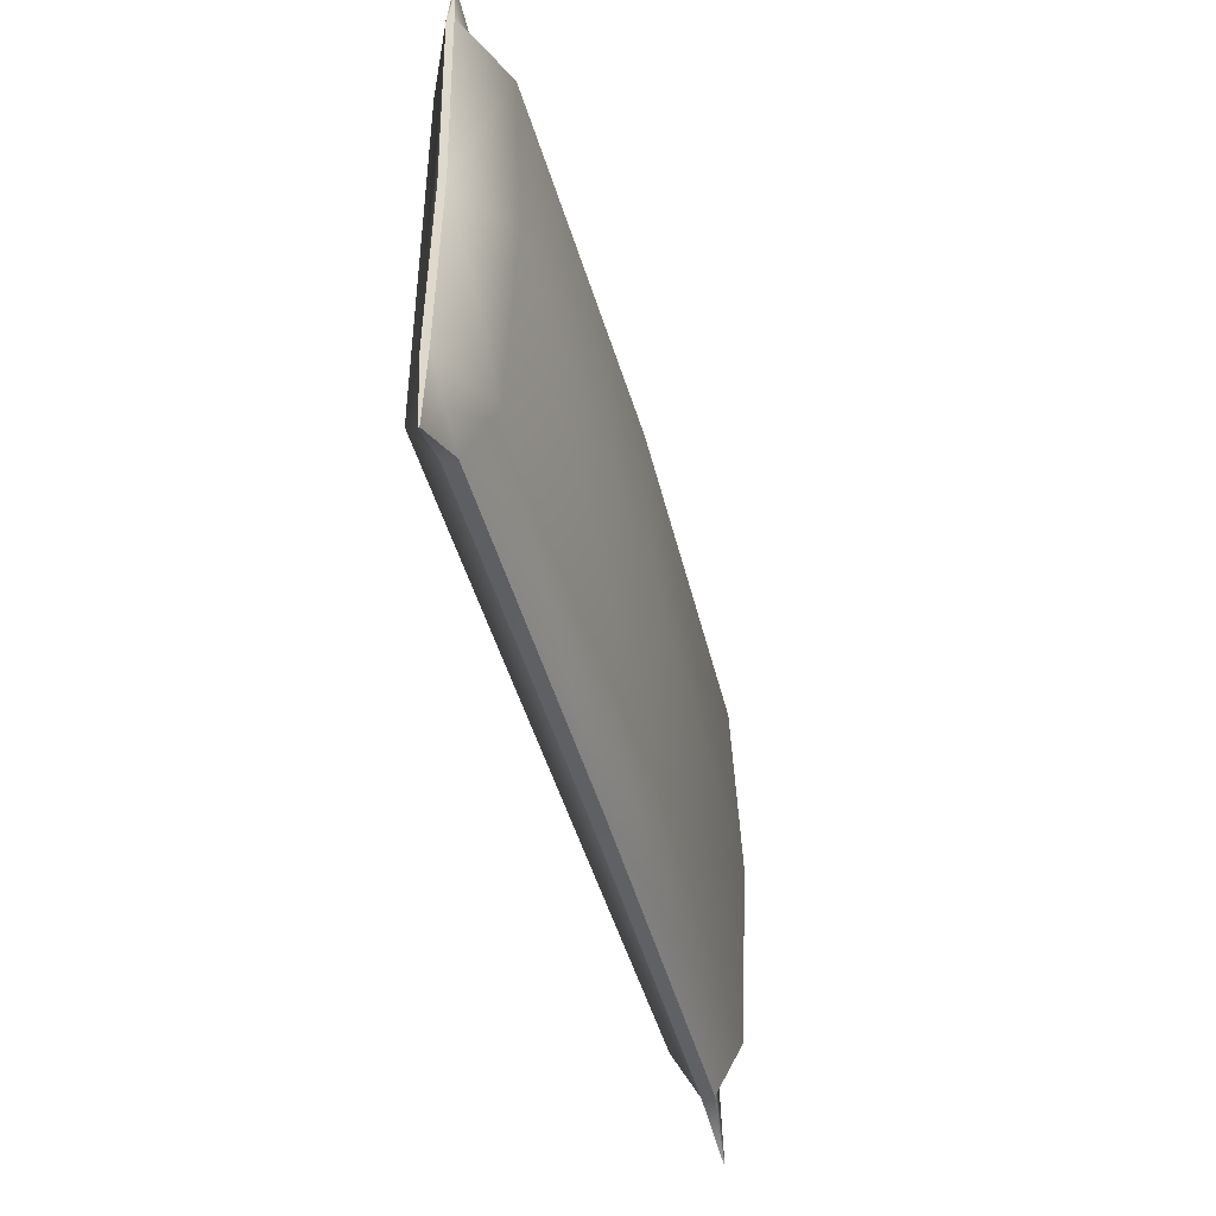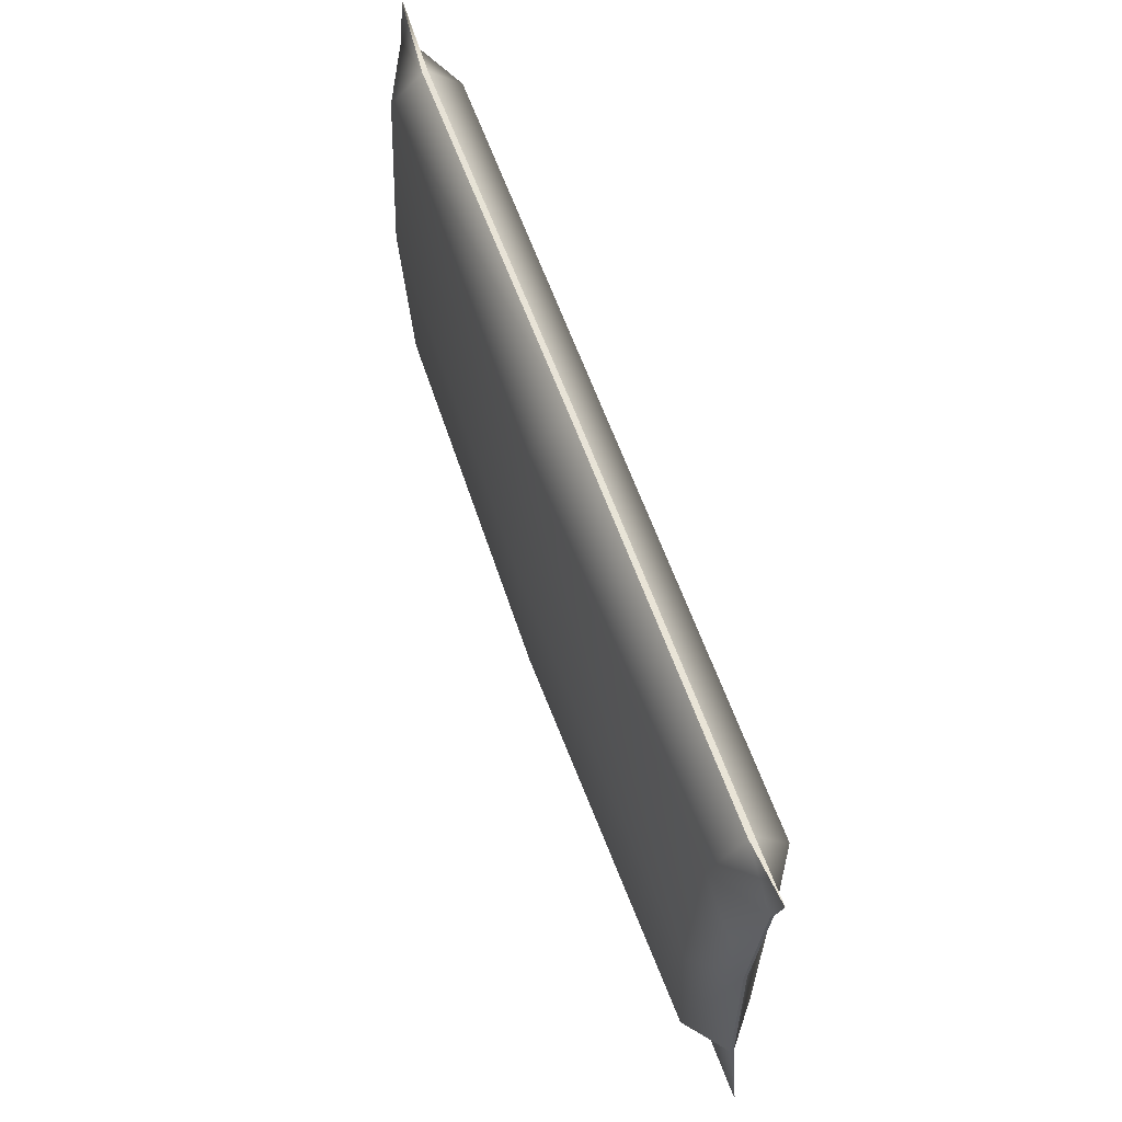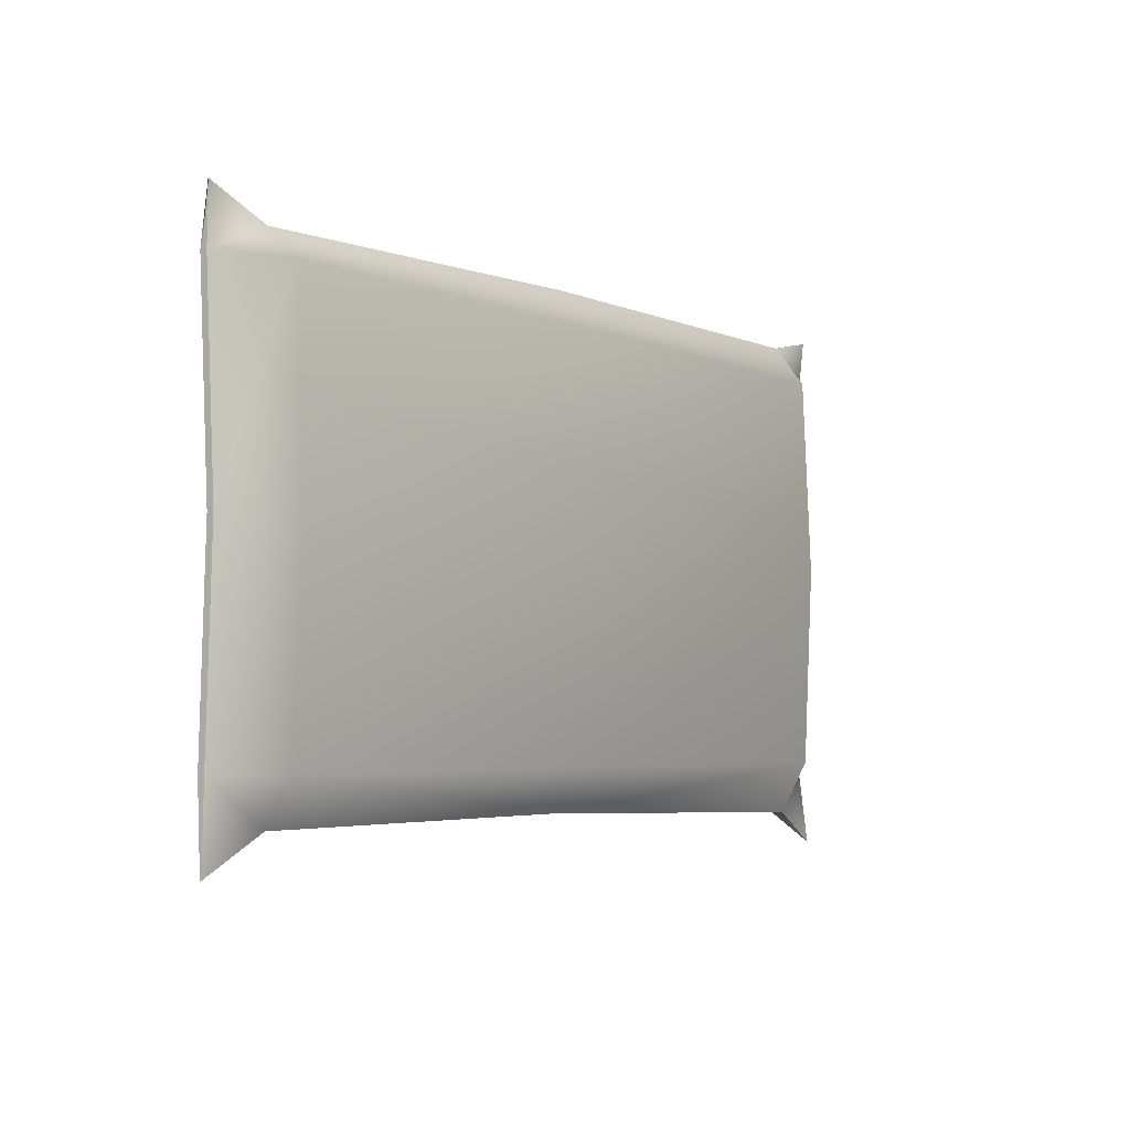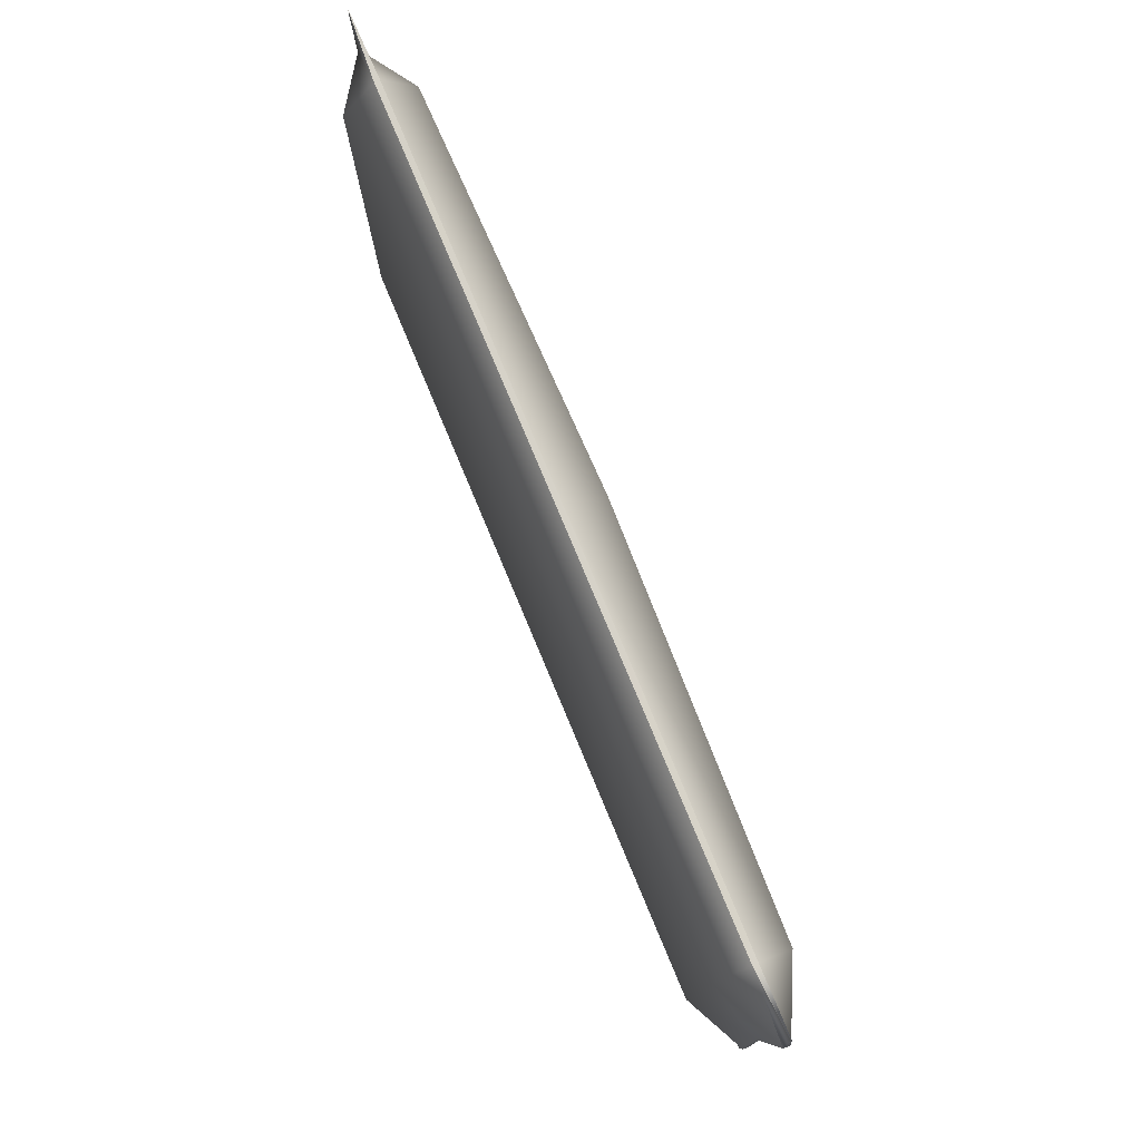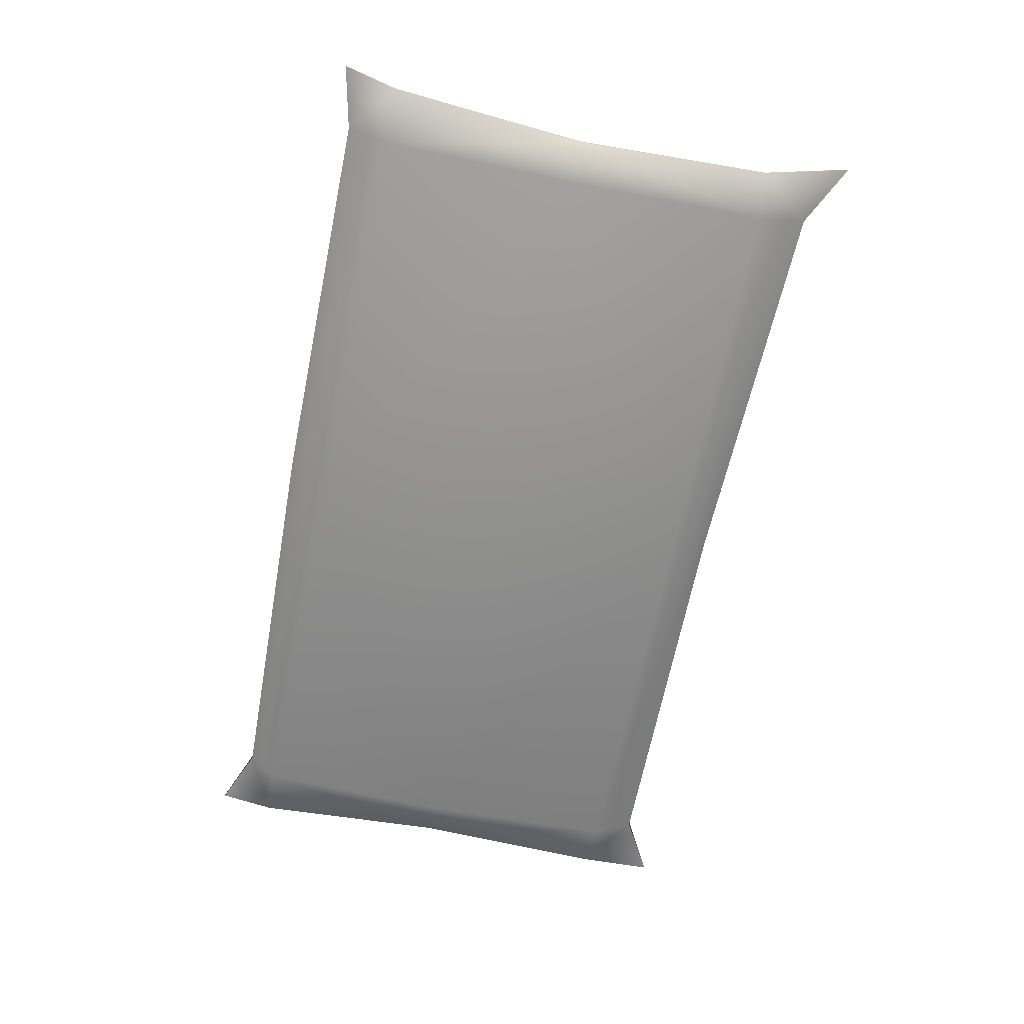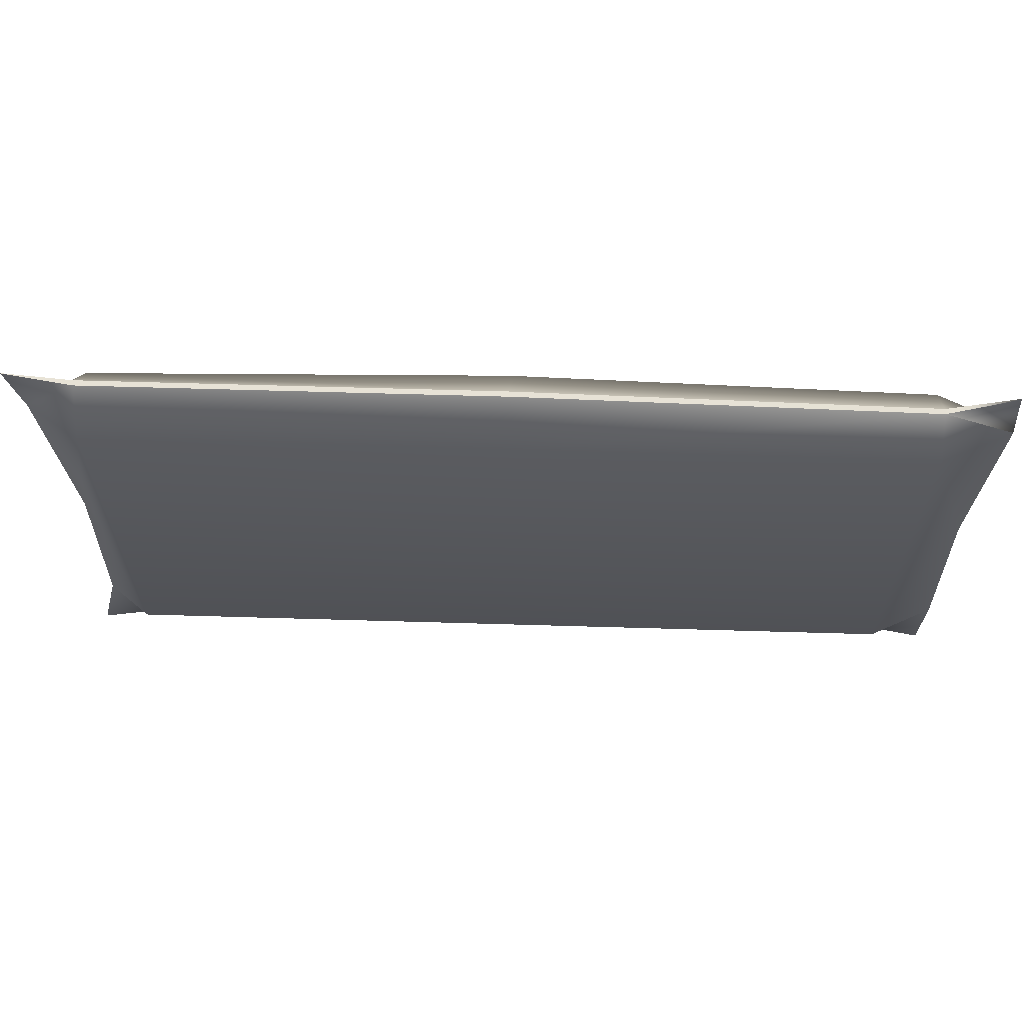
<metadata>
{"format":"obj","ext":"obj","renderer":"f3d","projection":"perspective","resolution":1024,"background":"white","views":[{"elev":-44.4,"azim":104.5,"up":"+Y"},{"elev":62.1,"azim":-109.7,"up":"+Y"},{"elev":-4.2,"azim":125.8,"up":"+Y"},{"elev":77.5,"azim":67.3,"up":"+Y"},{"elev":-65.7,"azim":-101.6,"up":"+Z"},{"elev":63.5,"azim":1.7,"up":"+Y"}]}
</metadata>
<code>
g default
v -30.28 22.81 -12.28
v -29.26 23.34 -12.18
v -22.84 23.52 -12.18
v -16.42 23.48 -12.18
v -15.4 22.91 -12.27
v -29.93 24.2 -12.26
v -29.26 24.2 -11.72
v -22.84 24.2 -11.72
v -16.42 24.2 -11.72
v -15.39 24.2 -12.23
v -29.82 27.46 -12.26
v -29.26 27.46 -11.72
v -22.84 27.46 -11.72
v -16.42 27.46 -11.72
v -15.49 27.46 -12.23
v -30.07 30.72 -12.26
v -29.26 30.72 -11.72
v -22.84 30.72 -11.72
v -16.42 30.72 -11.72
v -15.32 30.72 -12.23
v -30.28 31.63 -12.28
v -29.26 31.4 -12.24
v -22.84 31.4 -12.24
v -16.42 31.22 -12.24
v -15.4 31.64 -12.27
v -30.28 31.63 -12.28
v -29.26 31.4 -12.26
v -22.84 31.4 -12.26
v -16.42 31.22 -12.26
v -30.28 31.63 -12.28
v -29.26 31.4 -12.28
v -22.84 31.4 -12.28
v -16.42 31.22 -12.28
v -30.28 31.63 -12.28
v -29.26 31.4 -12.31
v -22.84 31.4 -12.31
v -16.42 31.22 -12.31
v -30.28 31.63 -12.29
v -29.26 31.4 -12.33
v -22.84 31.4 -12.33
v -16.42 31.22 -12.33
v -15.4 31.64 -12.29
v -30.07 30.72 -12.31
v -29.26 30.72 -12.85
v -22.84 30.72 -12.99
v -16.42 30.72 -12.85
v -15.32 30.72 -12.34
v -29.82 27.46 -12.31
v -29.26 27.46 -12.99
v -22.84 27.46 -13.15
v -16.42 27.46 -12.99
v -15.49 27.46 -12.34
v -29.93 24.2 -12.31
v -29.26 24.2 -12.85
v -22.84 24.2 -12.99
v -16.42 24.2 -12.85
v -15.39 24.2 -12.34
v -30.28 22.81 -12.29
v -29.26 23.34 -12.39
v -22.84 23.52 -12.39
v -16.42 23.48 -12.39
v -15.4 22.91 -12.29
v -30.28 22.81 -12.29
v -29.26 23.34 -12.33
v -22.84 23.52 -12.33
v -16.42 23.48 -12.33
v -15.4 22.91 -12.29
v -30.28 22.81 -12.28
v -29.26 23.34 -12.28
v -22.84 23.52 -12.28
v -16.42 23.48 -12.28
v -15.4 22.91 -12.28
v -30.28 22.81 -12.28
v -29.26 23.34 -12.23
v -22.84 23.52 -12.23
v -16.42 23.48 -12.23
v -15.4 22.91 -12.28
v -15.39 24.2 -12.31
v -15.39 24.2 -12.28
v -15.39 24.2 -12.26
v -15.49 27.46 -12.31
v -15.49 27.46 -12.28
v -15.49 27.46 -12.26
v -15.32 30.72 -12.31
v -15.32 30.72 -12.28
v -15.32 30.72 -12.26
v -29.93 24.2 -12.3
v -29.93 24.2 -12.28
v -29.93 24.2 -12.27
v -29.82 27.46 -12.3
v -29.82 27.46 -12.28
v -29.82 27.46 -12.27
v -30.07 30.72 -12.3
v -30.07 30.72 -12.28
v -30.07 30.72 -12.27
g Sanity_Candy:pCube83Cnady_Bars
f 1 2 6
f 6 2 7
f 2 3 7
f 7 3 8
f 4 9 3
f 3 9 8
f 5 10 4
f 4 10 9
f 6 7 11
f 11 7 12
f 7 8 12
f 12 8 13
f 8 9 13
f 13 9 14
f 10 15 9
f 9 15 14
f 12 17 11
f 11 17 16
f 12 13 17
f 17 13 18
f 13 14 18
f 18 14 19
f 14 15 19
f 19 15 20
f 17 22 16
f 16 22 21
f 17 18 22
f 22 18 23
f 19 24 18
f 18 24 23
f 19 20 24
f 25 24 20
f 39 35 31 27 22 23 28 32 36 40
f 40 36 32 28 23 24 29 33 37 41
f 27 31 35 39 38 34 30 26 21 22
f 42 41 37 33 29 24 25
f 38 39 43
f 43 39 44
f 39 40 44
f 44 40 45
f 41 46 40
f 40 46 45
f 42 47 41
f 41 47 46
f 43 44 48
f 48 44 49
f 44 45 49
f 49 45 50
f 46 51 45
f 45 51 50
f 47 52 46
f 46 52 51
f 49 54 48
f 48 54 53
f 50 55 49
f 49 55 54
f 50 51 55
f 55 51 56
f 51 52 56
f 56 52 57
f 54 59 53
f 53 59 58
f 55 60 54
f 54 60 59
f 55 56 60
f 60 56 61
f 56 57 61
f 61 57 62
f 64 69 74 2 1 73 68 63 58 59
f 2 74 69 64 59 60 65 70 75 3
f 3 75 70 65 60 61 66 71 76 4
f 62 67 72 77 5 4 76 71 66 61
f 78 79 80 10 5 77 72 67 62 57
f 15 10 80 79 78 57 52 81 82 83
f 20 15 83 82 81 52 47 84 85 86
f 86 85 84 47 42 25 20
f 53 58 63 68 73 1 6 89 88 87
f 48 53 87 88 89 6 11 92 91 90
f 43 48 90 91 92 11 16 95 94 93
f 93 94 95 16 21 26 30 34 38 43

</code>
